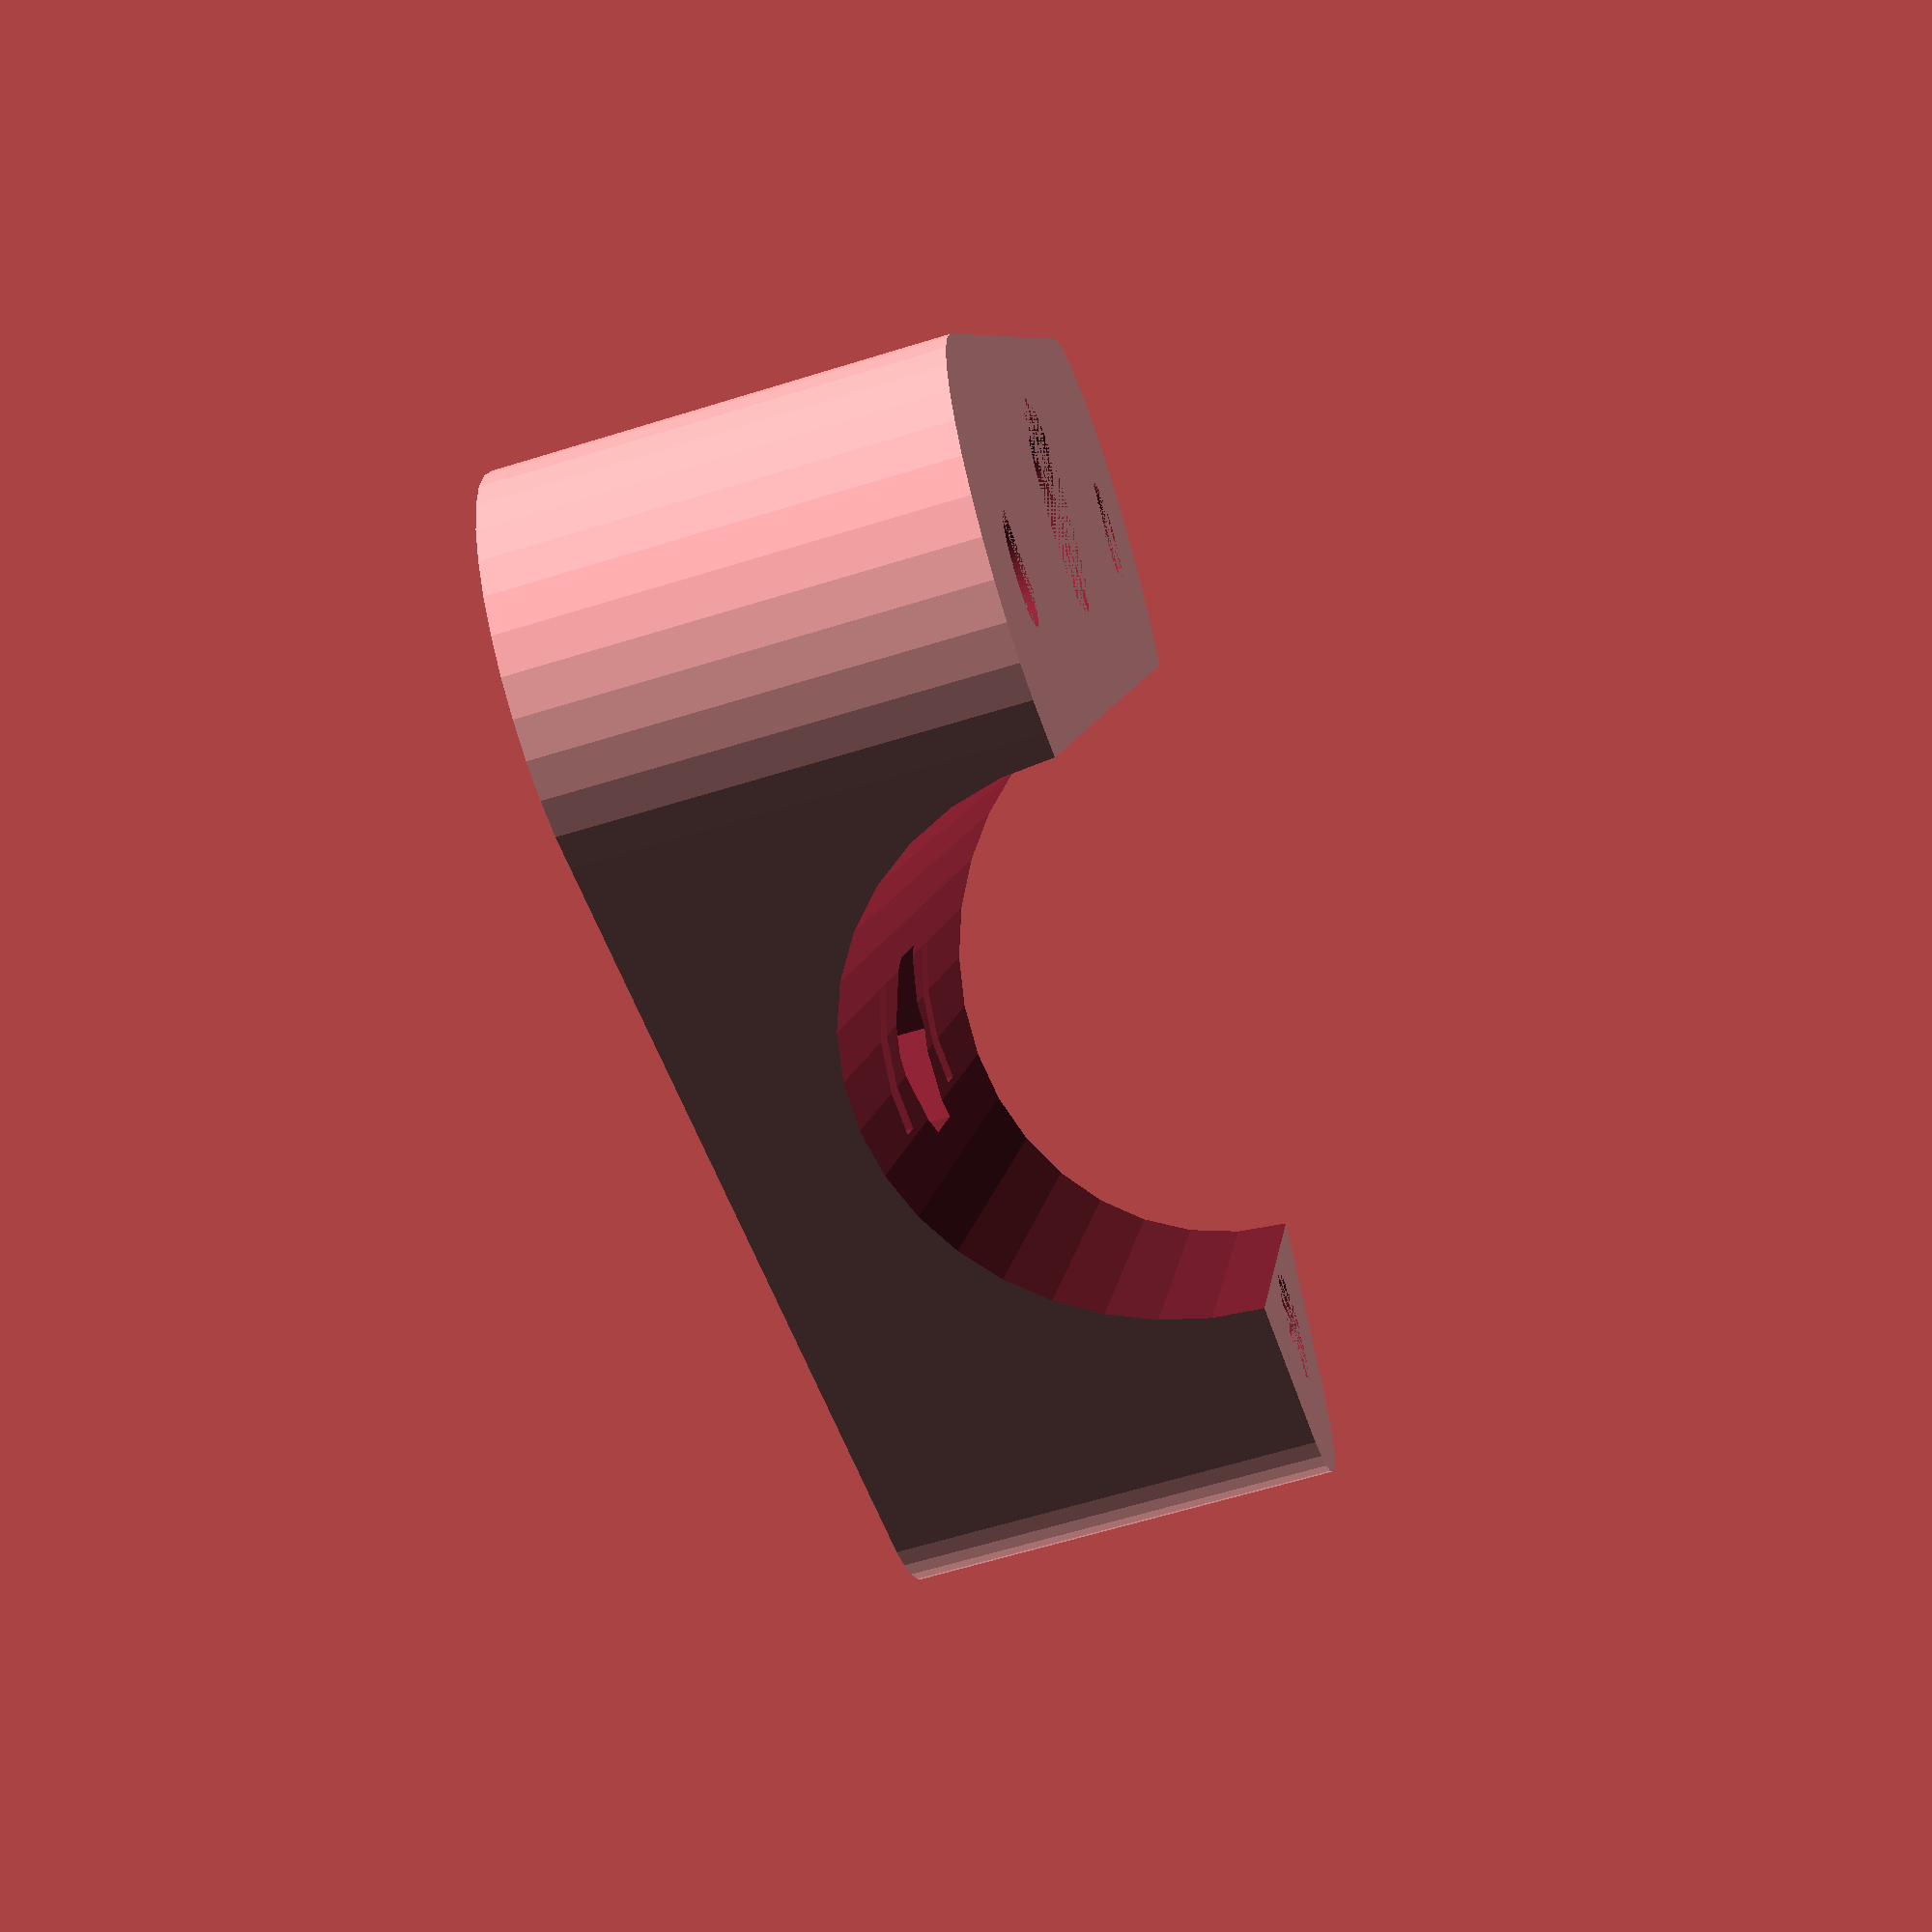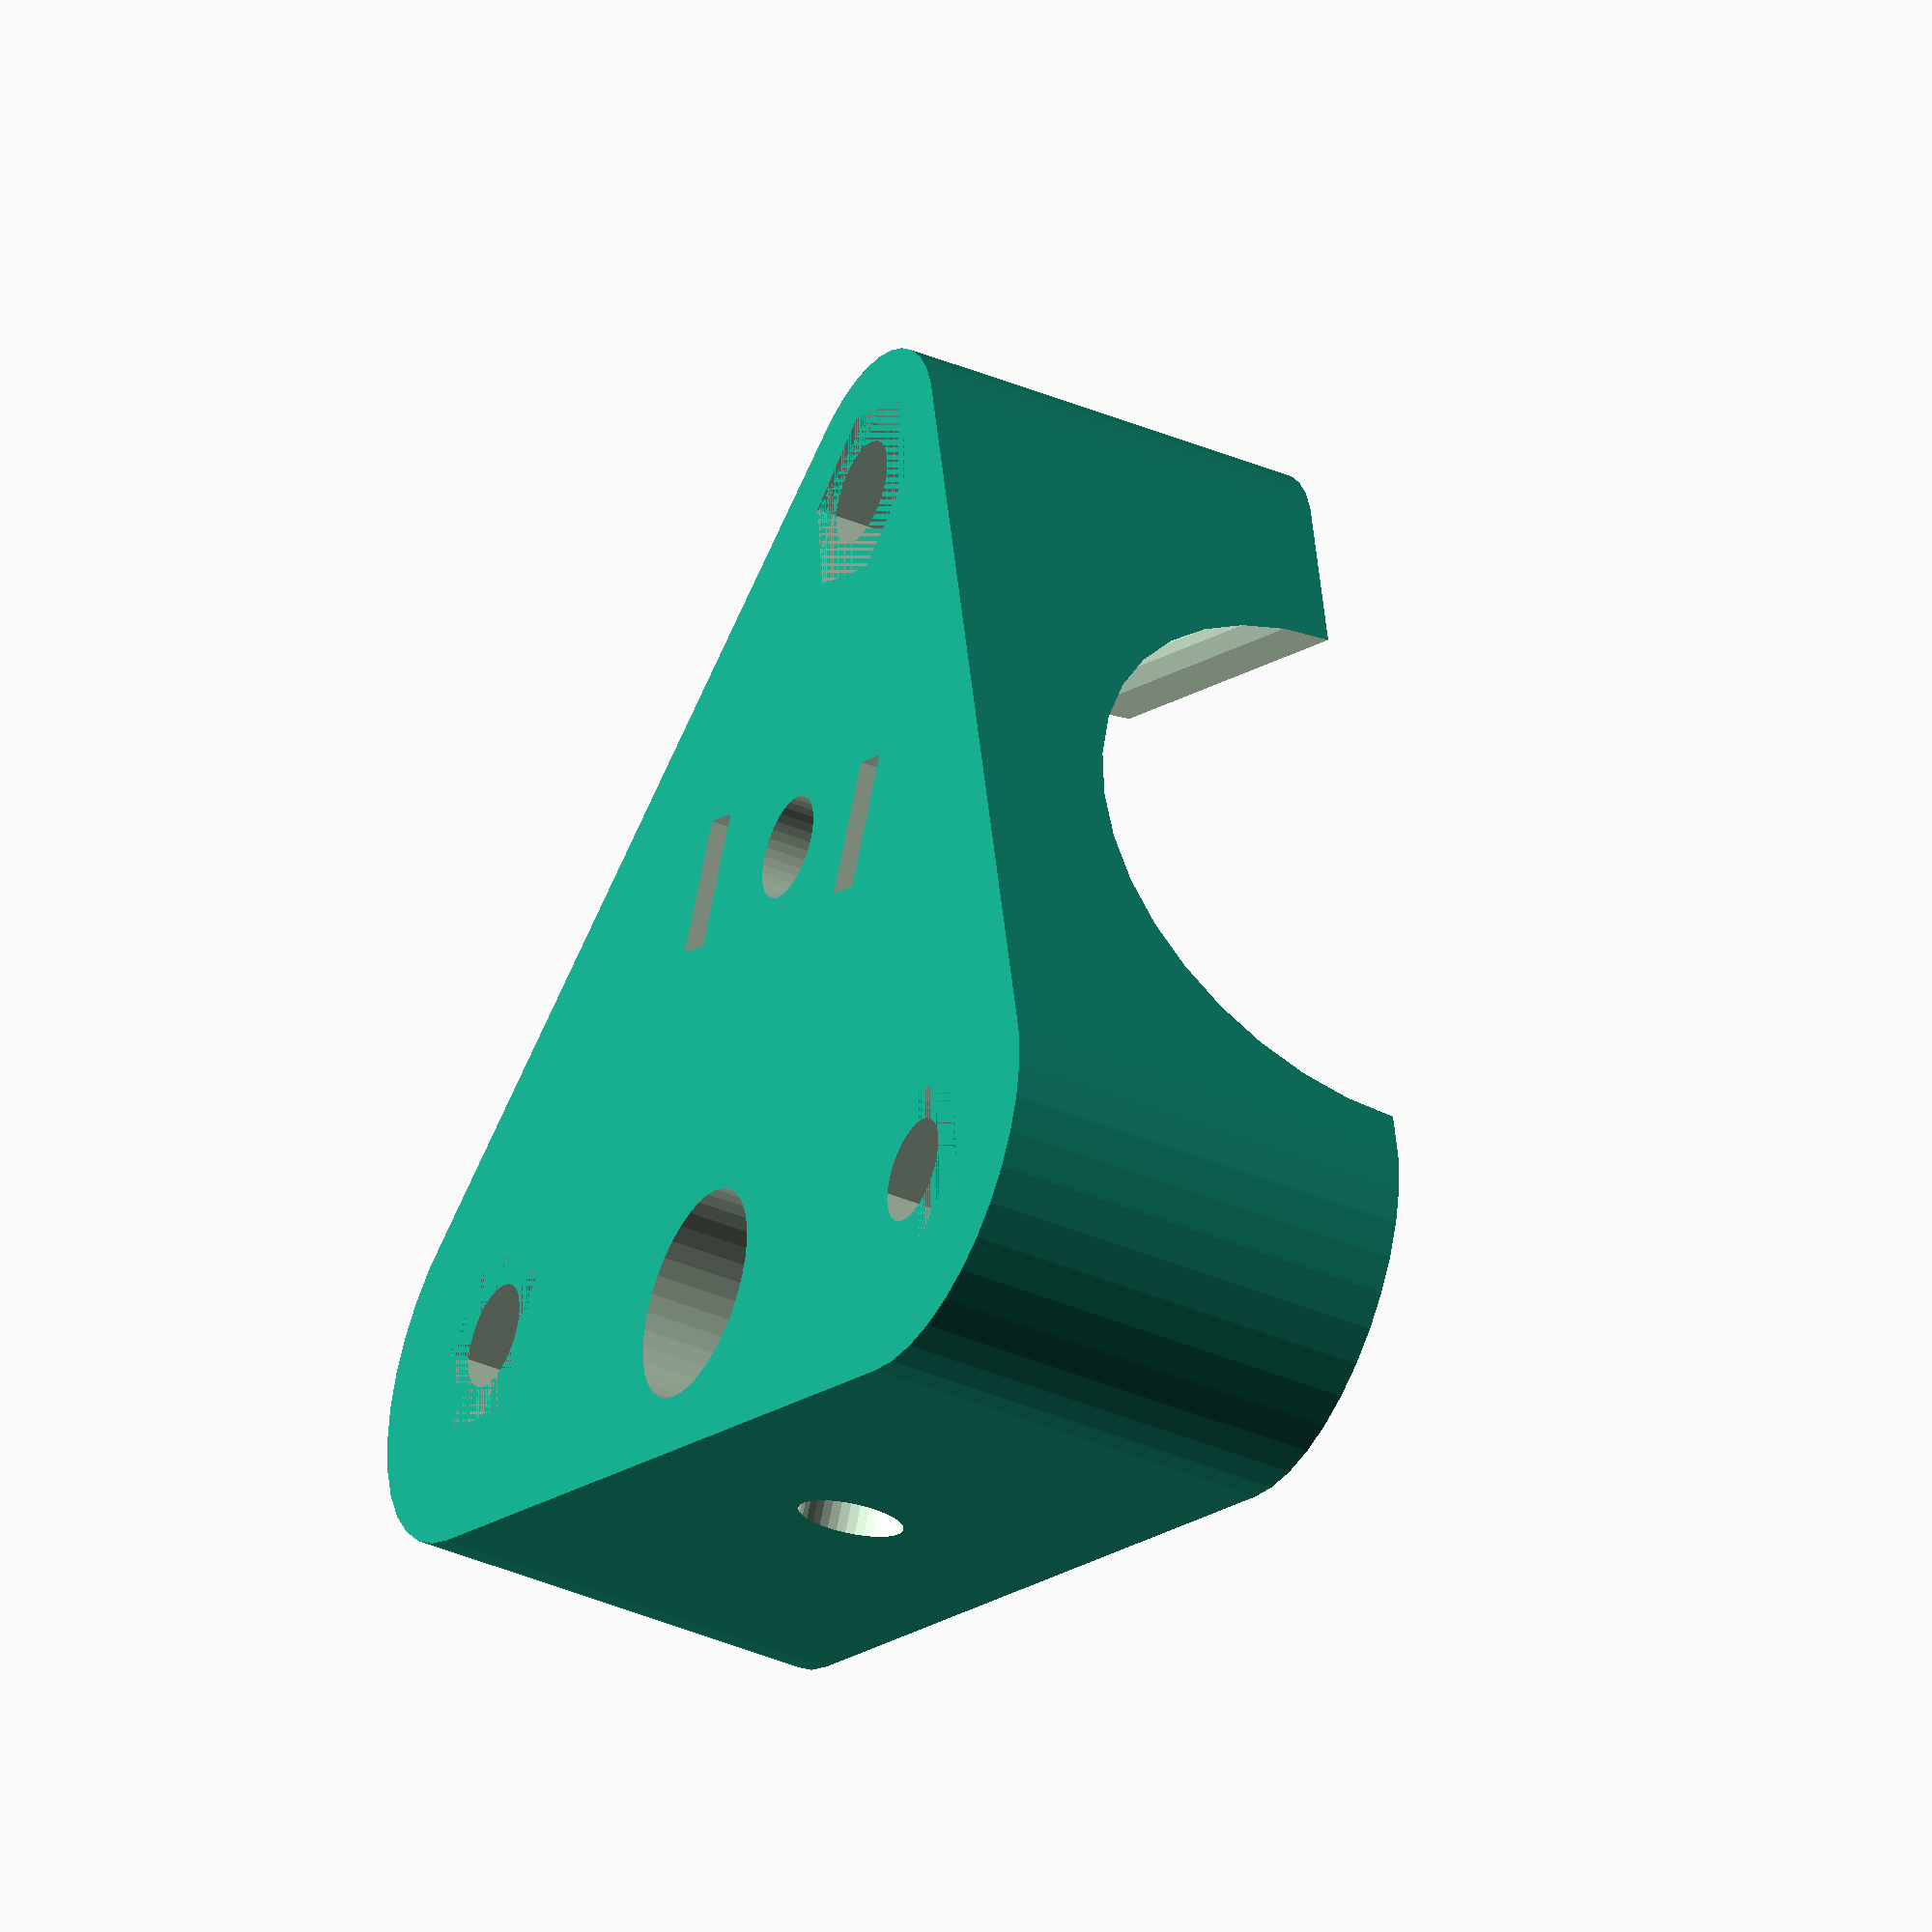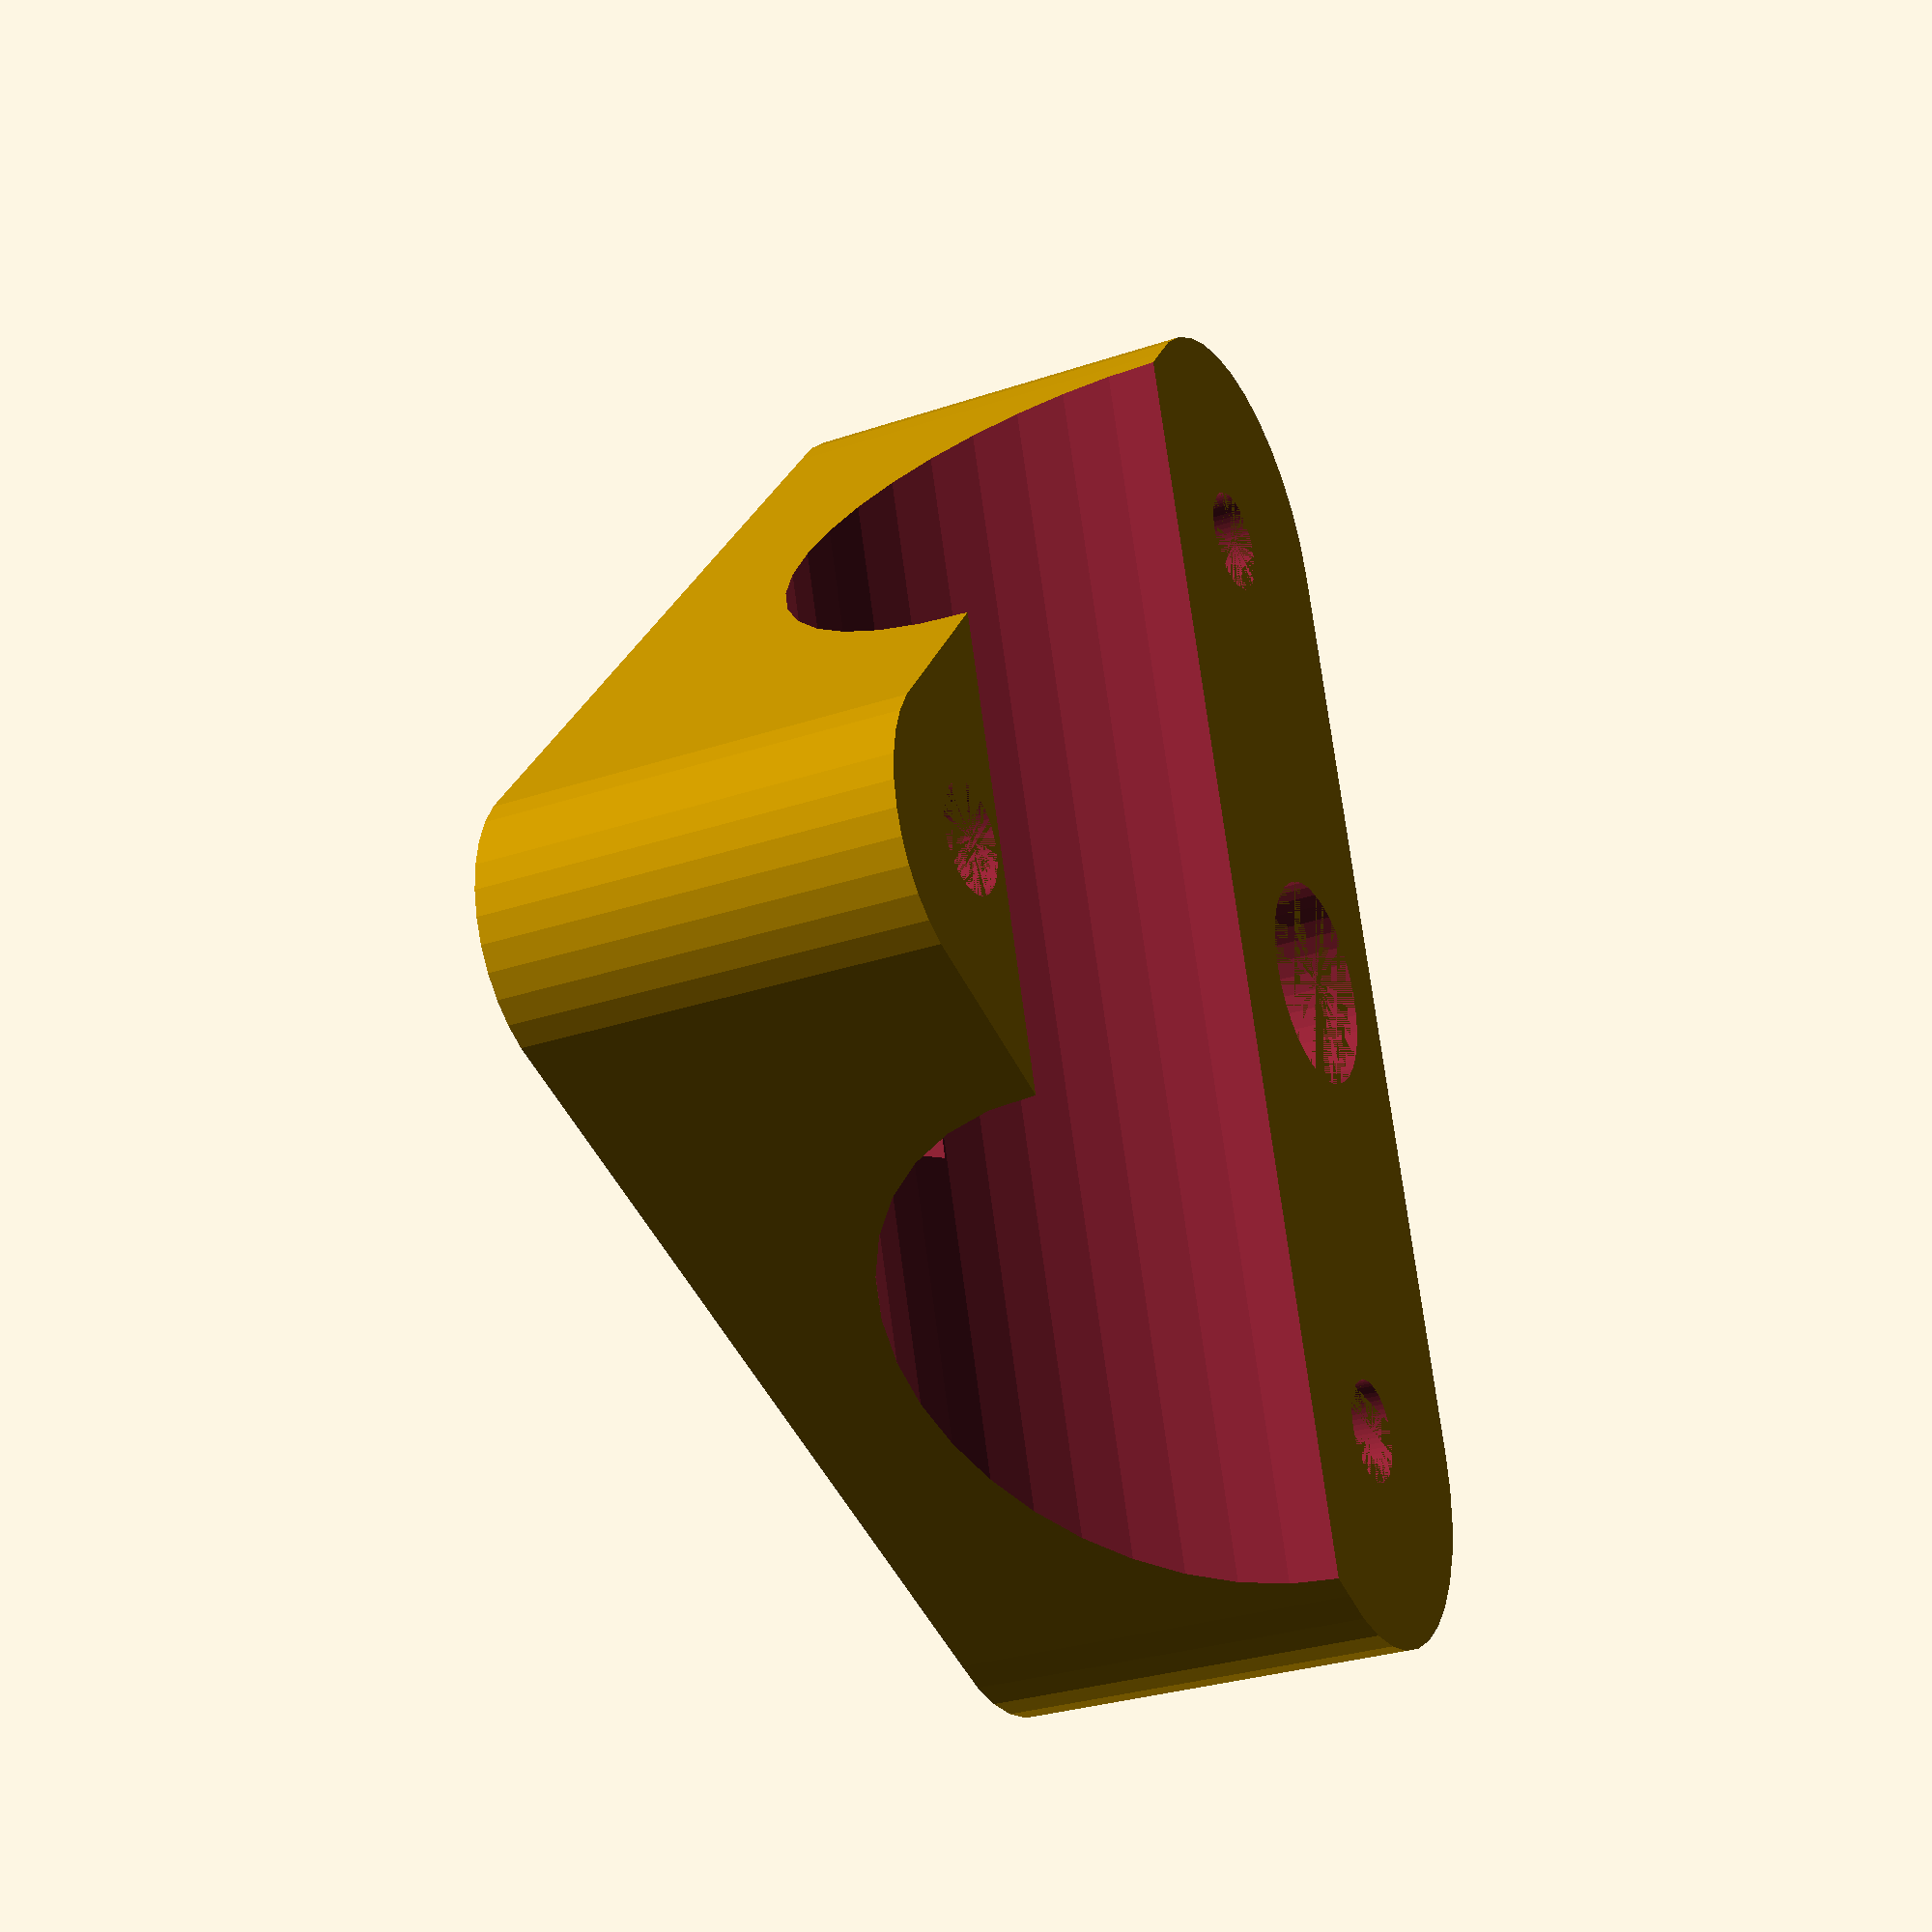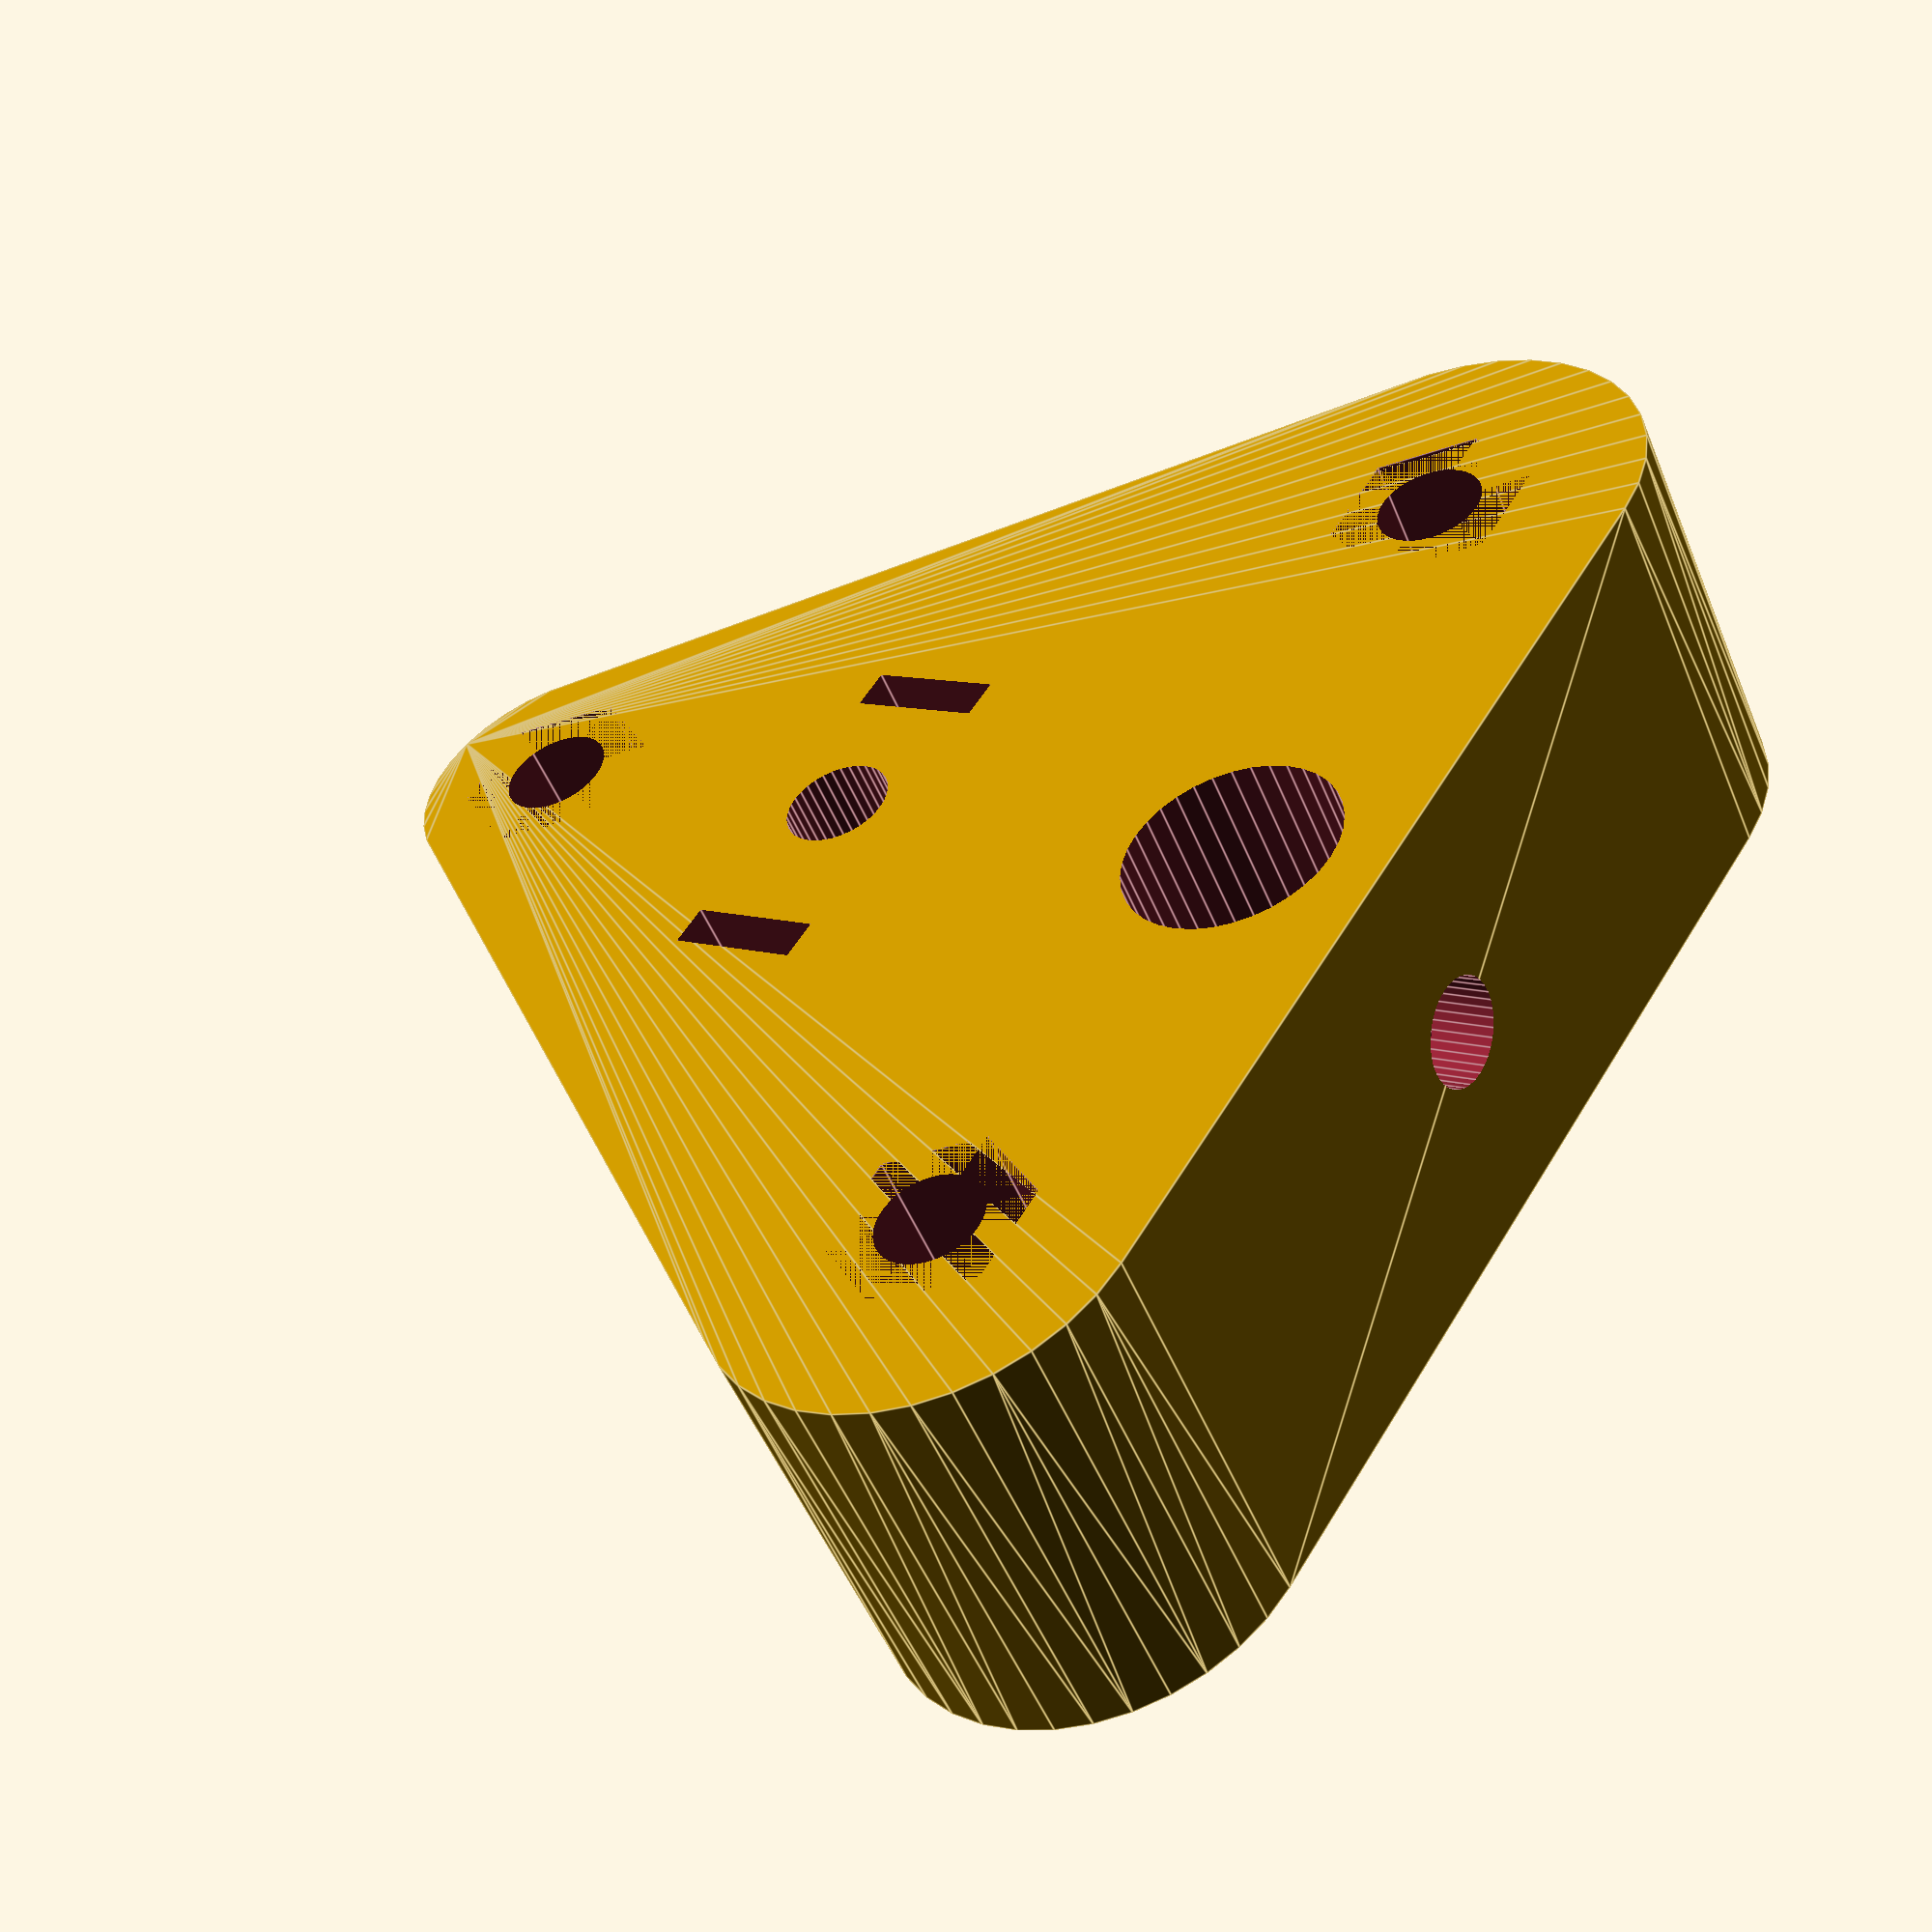
<openscad>

MBOLT=[[3,5.5],[4,7],[5,9.5],[6.5,12,5]];
//--------Reference
// V Type by Shauki Bagdadi
// Rod Type by Shauki Bagdadi
// update for https://www.youmagine.com/designs/vixqr

// Delta Type by Miguel Sánchez 
// https://www.youmagine.com/designs/variation-for-a-delta-carriage

// Mauro Manco for wheels

//--------Parameters----------------------
M=2 ;       // use Bolt and nut M3=0 M4=1 M5=2 M6=3 
granty=1;  //type of granty 0=square10x10  1=rod  2=Delta support 3=gopro
Rrod=5.1;  // radius of rod want use for granty
Offset=.5;  //increase if not example if set 0.5 move down hole of 0.5mm
belt=1;      // If we are using a belt
//----------------------------------------



difference(){
hull() {
translate([23,0,0])cylinder(h = 20, r=10, $fn=36);
translate([-23,0,0])cylinder(h = 20, r=10, $fn=36);
translate([0,-37-Offset,0])cylinder(h = 20, r=7, $fn=36);
}


rotate([0,90,0])translate([-0,-21,-45])cylinder(h = 80, r=13.5, $fn=36);


//-------Wheels holes
translate([22.5,0,0])cylinder(h = 30, r=MBOLT[M][0]/2, $fn=60);         //Hole
translate([-22.5,0,0])cylinder(h = 30, r=MBOLT[M][0]/2, $fn=60);        //Hole
translate([0,-37-Offset,0])cylinder(h = 30, r=MBOLT[M][0]/2, $fn=60); //Hole

translate([22.5,0,10])cylinder(h = 10, r=MBOLT[M][1]/2, $fn=6);         //Hexagon
translate([-22.5,0,10])cylinder(h = 10, r=MBOLT[M][1]/2, $fn=6);        //Hexagon
translate([0,-37-Offset,10])cylinder(h = 10, r=MBOLT[M][1]/2, $fn=6); //Hexagon
echo("Belt=", belt );
//-------Cord regulator
if (belt == 0){
   if (granty<2){
     translate([11.5,-11,0])cylinder(h = 30, r=MBOLT[M][0]/2, $fn=36);     //Hole
     translate([11.5,-11,0])cylinder(h = 15, r=MBOLT[M][1]/2, $fn=6);      //Hexagon
    translate([-11.5,-15,0])cylinder(h = 30, r=MBOLT[M][0]/2, $fn=36);    //Hole
    translate([-11.5,-15,0])cylinder(h = 15, r=MBOLT[M][1]/2, $fn=6);     //
   }
  }
if (belt == 0){
if (granty<2){
translate([11.5,-11,0])cylinder(h = 30, r=MBOLT[M][0]/2, $fn=36);     //Hole
translate([11.5,-11,0])cylinder(h = 15, r=MBOLT[M][1]/2, $fn=6);      //Hexagon

translate([-11.5,-15,0])cylinder(h = 30, r=MBOLT[M][0]/2, $fn=36);    //Hole
translate([-11.5,-15,0])cylinder(h = 15, r=MBOLT[M][1]/2, $fn=6);     //Hexagon
}
}

if (belt==1){
    translate([0,-20,0])cylinder(h = 30, r=MBOLT[M][0]/2, $fn=36);     //Hole
    translate([0,-20,0])cylinder(h = 15, r=MBOLT[M][1]/2, $fn=6);      //Hexagon
    translate([7.5,-23,0])cube([2,6.5,30]); 
    translate([-8.5,-23,0])cube([2,6.5,30]); 
    translate([0,11,10]) rotate([90,0,0]) cylinder(h = 8, r=MBOLT[M][0]/2, $fn=36);    //Hole

}
//-------Granty type

if (granty ==0) // V Type by Shauki Bagdadi
                // update for https://www.youmagine.com/designs/vixqr
{
rotate([0,0,45])translate([2,2,0])cube([10,10,20]);
rotate([0,0,45])translate([3,-6,0])cube([MBOLT[M][1],5,20]);
mirror([1,0,0])rotate([0,0,45])translate([3,-6,0])cube([MBOLT[M][1],5,20]);
rotate([45,90,0])translate([-15,7.5,-15])cylinder(h = 30, r=MBOLT[M][0]/2, $fn=36);
mirror([1,0,0])rotate([45,90,0])translate([-15,7.5,-15])cylinder(h = 30, r=MBOLT[M][0]/2, $fn=36);
}

if (granty ==1) // Rod Type by Shauki Bagdadi
{
translate([0,2,0])cylinder(h = 30, r=Rrod, $fn=36);
}

if (granty ==2) // Delta Type by Miguel Sánchez 
                //https://www.youmagine.com/designs/variation-for-a-delta-carriage
{
for(x=[-8,8]) for(y=[-10,10]) translate([x,y,0])
translate([0,-20.5,0]) {
	cylinder(h = 30, r=MBOLT[0][0]/2, $fn=36); 
//	cylinder(h = 12, r=MBOLT[0][1]/2, $fn=6);     //Hexagon
	}
}

if (granty ==3) // Gopro support hole Mauro Manco
{
translate([0,-16,0])cylinder(h = 30, r=3.5, $fn=36);
}


}


</openscad>
<views>
elev=62.5 azim=68.7 roll=107.5 proj=p view=solid
elev=218.2 azim=24.4 roll=118.3 proj=o view=solid
elev=29.1 azim=287.2 roll=116.8 proj=p view=wireframe
elev=50.2 azim=122.6 roll=21.8 proj=p view=edges
</views>
